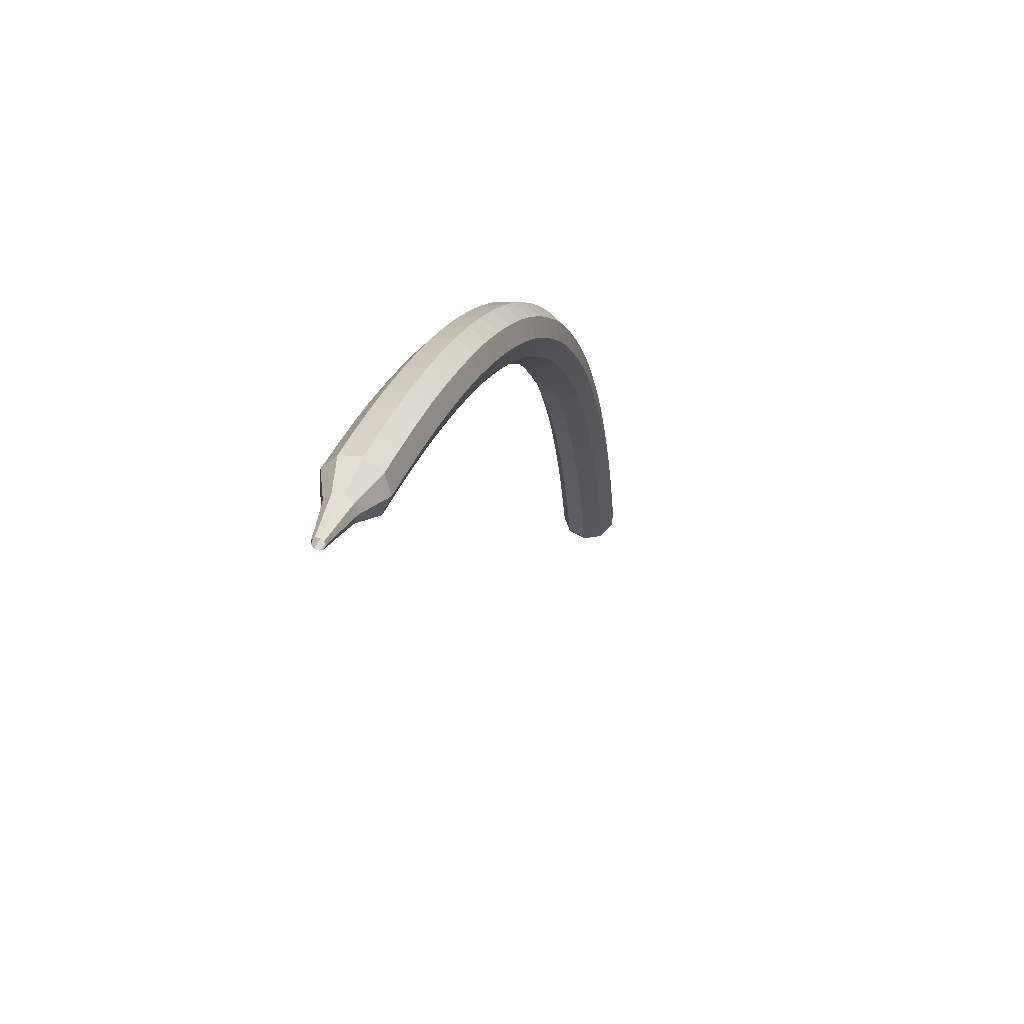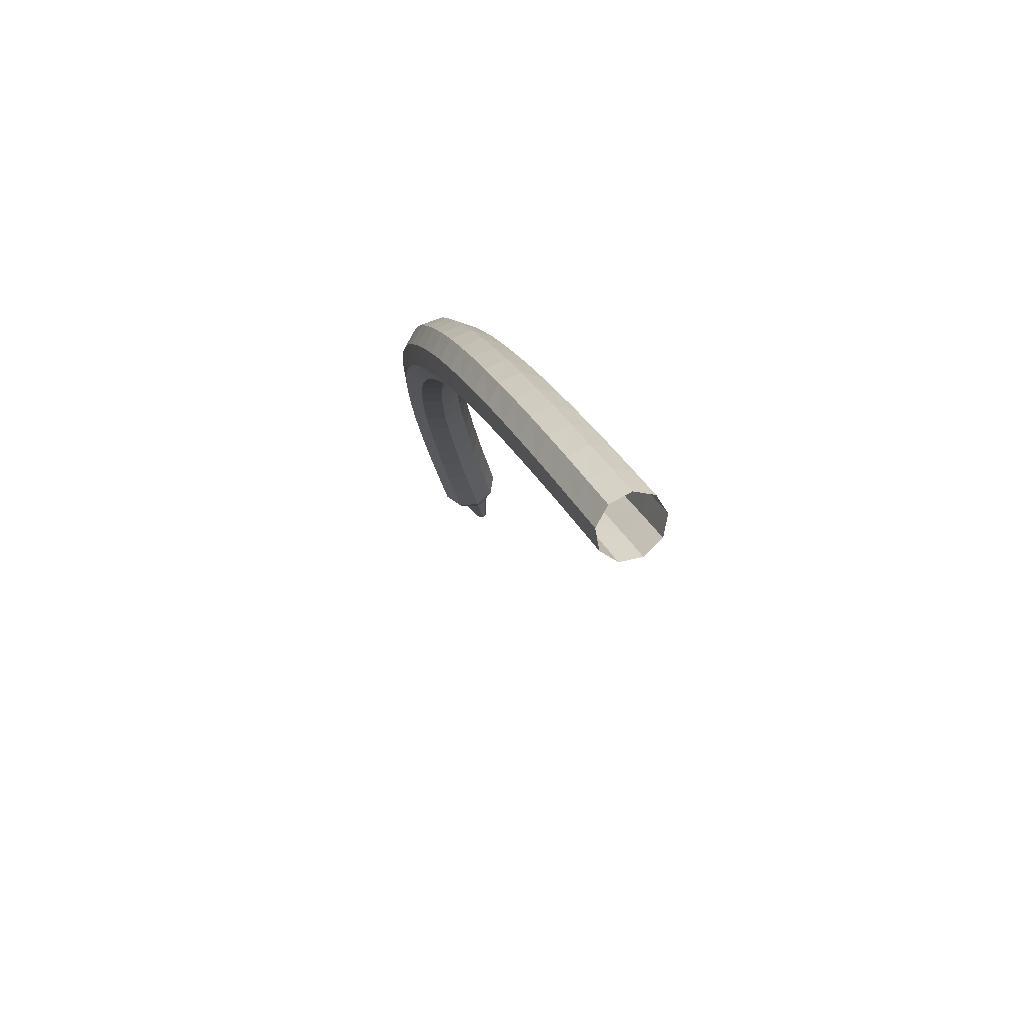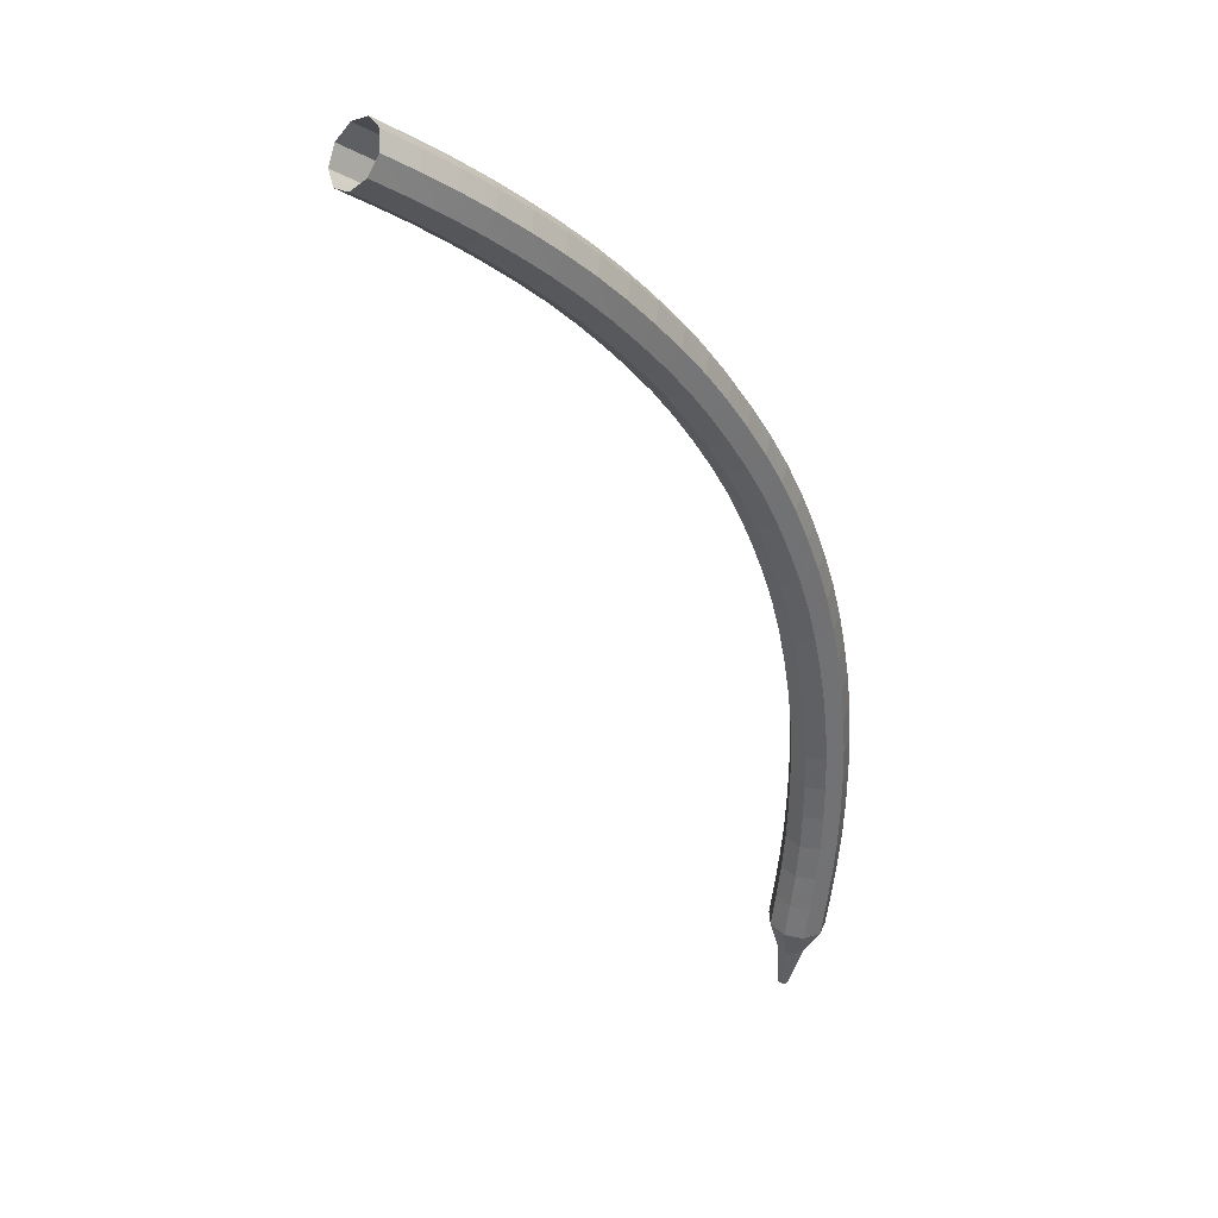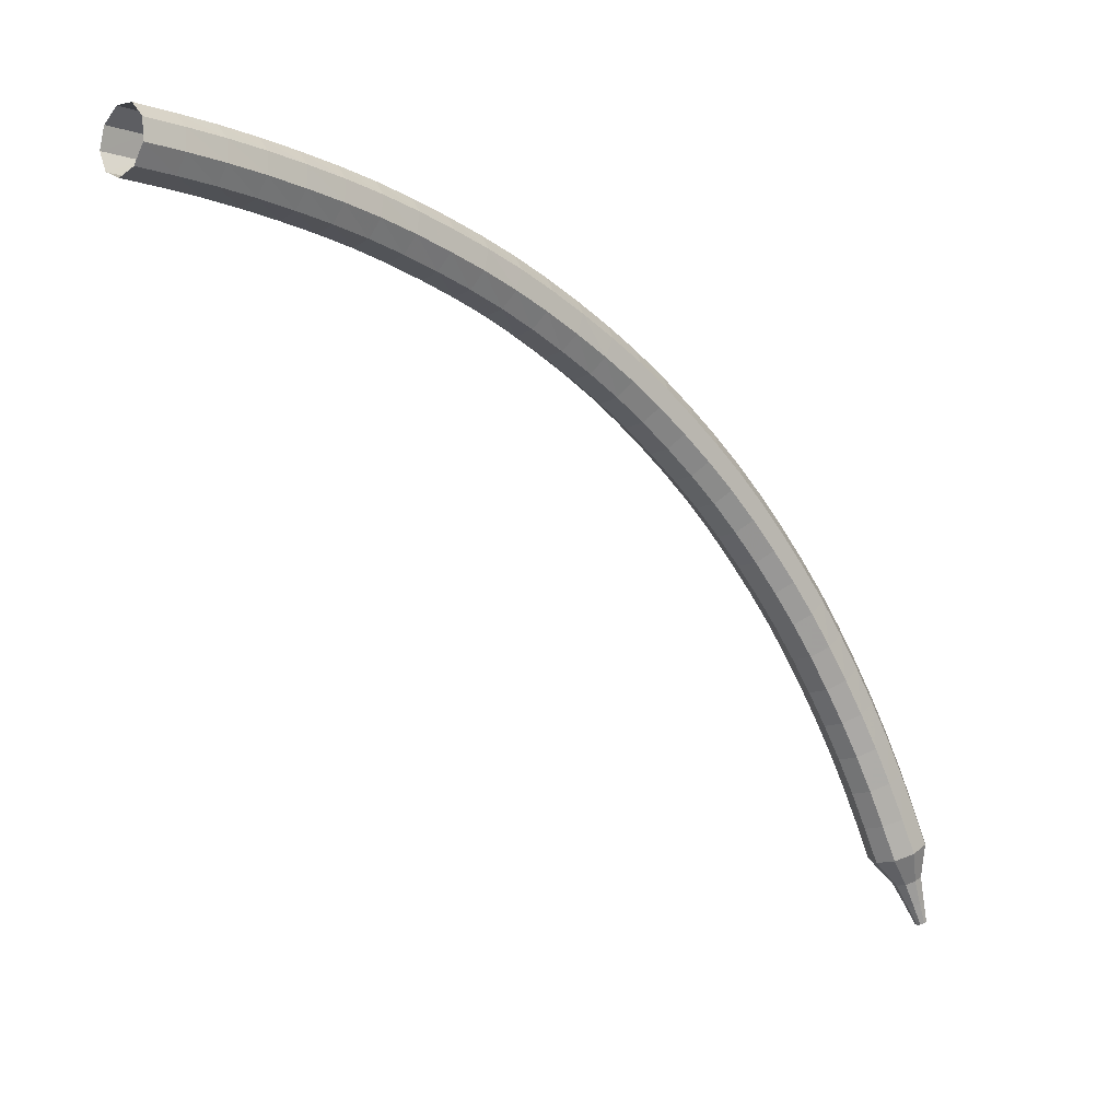
<metadata>
{"format":"obj","ext":"obj","renderer":"f3d","projection":"perspective","resolution":1024,"background":"white","views":[{"elev":-47.0,"azim":-64.5,"up":"+Y"},{"elev":47.4,"azim":88.9,"up":"+Y"},{"elev":-47.6,"azim":155.7,"up":"+Z"},{"elev":17.3,"azim":160.2,"up":"+Y"}]}
</metadata>
<code>
g tube1
v 155.3 160.9 97.74
v 155.1 160.5 96.98
v 155.2 159.8 96.58
v 155.5 159 96.72
v 155.9 158.5 97.34
v 156.1 158.6 98.14
v 156.2 159.2 98.75
v 156 160 98.89
v 155.6 160.7 98.49
v 155.3 160.9 97.74
v 153.8 160.4 98.31
v 153.6 160 97.56
v 153.7 159.3 97.16
v 154 158.5 97.3
v 154.4 158.1 97.91
v 154.7 158.1 98.71
v 154.7 158.7 99.33
v 154.5 159.6 99.47
v 154.1 160.2 99.07
v 153.8 160.4 98.31
v 152.3 159.9 98.88
v 152.1 159.5 98.12
v 152.2 158.8 97.72
v 152.6 158 97.86
v 152.9 157.6 98.48
v 153.2 157.7 99.28
v 153.2 158.2 99.9
v 153 159.1 100
v 152.6 159.7 99.64
v 152.3 159.9 98.88
v 150.8 159.3 99.42
v 150.6 159 98.66
v 150.8 158.2 98.26
v 151.1 157.5 98.4
v 151.5 157 99.02
v 151.8 157.1 99.83
v 151.8 157.7 100.4
v 151.5 158.5 100.6
v 151.1 159.1 100.2
v 150.8 159.3 99.42
v 149.3 158.7 99.95
v 149.2 158.4 99.19
v 149.3 157.6 98.78
v 149.7 156.9 98.92
v 150.1 156.4 99.54
v 150.3 156.5 100.4
v 150.3 157.1 101
v 150 157.9 101.1
v 149.6 158.5 100.7
v 149.3 158.7 99.95
v 147.8 158.1 100.5
v 147.7 157.7 99.7
v 147.9 157 99.29
v 148.3 156.2 99.43
v 148.7 155.8 100.1
v 148.9 155.9 100.9
v 148.9 156.5 101.5
v 148.6 157.3 101.6
v 148.1 157.9 101.2
v 147.8 158.1 100.5
v 146.3 157.4 100.9
v 146.3 157 100.2
v 146.5 156.3 99.77
v 146.9 155.6 99.91
v 147.3 155.2 100.5
v 147.5 155.3 101.4
v 147.4 155.8 102
v 147.1 156.6 102.1
v 146.7 157.2 101.7
v 146.3 157.4 100.9
v 144.9 156.6 101.4
v 144.8 156.3 100.6
v 145.1 155.6 100.2
v 145.5 154.9 100.4
v 145.9 154.5 101
v 146.1 154.6 101.8
v 146 155.1 102.5
v 145.7 155.9 102.6
v 145.2 156.5 102.2
v 144.9 156.6 101.4
v 143.5 155.8 101.8
v 143.4 155.5 101.1
v 143.7 154.8 100.7
v 144.2 154.1 100.8
v 144.6 153.7 101.4
v 144.8 153.8 102.3
v 144.6 154.4 102.9
v 144.2 155.1 103
v 143.8 155.7 102.6
v 143.5 155.8 101.8
v 142 155 102.3
v 142 154.6 101.5
v 142.3 154 101.1
v 142.8 153.3 101.2
v 143.2 152.9 101.8
v 143.4 153 102.7
v 143.3 153.5 103.3
v 142.8 154.3 103.4
v 142.4 154.9 103
v 142 155 102.3
v 140.7 154.1 102.6
v 140.7 153.8 101.8
v 141 153.1 101.4
v 141.5 152.4 101.6
v 141.9 152 102.2
v 142.1 152.1 103
v 141.9 152.7 103.7
v 141.5 153.4 103.8
v 141 154 103.4
v 140.7 154.1 102.6
v 139.3 153.1 103
v 139.3 152.8 102.2
v 139.7 152.2 101.8
v 140.2 151.5 101.9
v 140.7 151.1 102.6
v 140.8 151.2 103.4
v 140.6 151.8 104
v 140.1 152.4 104.2
v 139.6 153 103.8
v 139.3 153.1 103
v 138 152.1 103.3
v 138 151.8 102.5
v 138.5 151.2 102.1
v 139 150.5 102.2
v 139.4 150.2 102.9
v 139.5 150.3 103.7
v 139.3 150.8 104.3
v 138.8 151.4 104.5
v 138.3 152 104.1
v 138 152.1 103.3
v 136.7 151.1 103.6
v 136.8 150.7 102.8
v 137.2 150.1 102.3
v 137.8 149.5 102.5
v 138.2 149.2 103.1
v 138.3 149.3 104
v 138 149.7 104.6
v 137.5 150.4 104.8
v 137 150.9 104.4
v 136.7 151.1 103.6
v 135.4 149.9 103.8
v 135.5 149.6 103
v 136 149.1 102.6
v 136.6 148.5 102.7
v 137 148.1 103.4
v 137.1 148.2 104.2
v 136.8 148.7 104.9
v 136.3 149.3 105
v 135.7 149.8 104.6
v 135.4 149.9 103.8
v 134.2 148.7 104
v 134.4 148.5 103.2
v 134.9 147.9 102.8
v 135.5 147.3 102.9
v 135.9 147 103.6
v 136 147.1 104.4
v 135.6 147.5 105.1
v 135 148.1 105.2
v 134.5 148.6 104.8
v 134.2 148.7 104
v 133.1 147.5 104.2
v 133.2 147.3 103.4
v 133.8 146.7 102.9
v 134.4 146.2 103.1
v 134.8 145.9 103.7
v 134.9 145.9 104.6
v 134.5 146.3 105.2
v 133.9 146.9 105.4
v 133.3 147.4 105
v 133.1 147.5 104.2
v 131.9 146.2 104.3
v 132.1 146 103.5
v 132.7 145.5 103.1
v 133.3 145 103.2
v 133.8 144.7 103.9
v 133.8 144.7 104.7
v 133.4 145.1 105.4
v 132.8 145.6 105.5
v 132.2 146.1 105.1
v 131.9 146.2 104.3
v 130.9 144.9 104.4
v 131.1 144.7 103.6
v 131.7 144.3 103.2
v 132.3 143.7 103.3
v 132.8 143.4 104
v 132.8 143.5 104.8
v 132.4 143.8 105.5
v 131.7 144.3 105.6
v 131.1 144.8 105.2
v 130.9 144.9 104.4
v 129.9 143.6 104.4
v 130.1 143.4 103.6
v 130.7 142.9 103.2
v 131.4 142.5 103.4
v 131.8 142.2 104
v 131.8 142.2 104.9
v 131.4 142.5 105.5
v 130.7 143 105.7
v 130.1 143.4 105.2
v 129.9 143.6 104.4
v 128.9 142.2 104.4
v 129.1 142 103.6
v 129.8 141.6 103.2
v 130.5 141.1 103.4
v 130.9 140.8 104
v 130.9 140.8 104.9
v 130.5 141.1 105.5
v 129.8 141.6 105.7
v 129.1 142 105.2
v 128.9 142.2 104.4
v 128 140.7 104.4
v 128.3 140.6 103.6
v 128.9 140.2 103.2
v 129.6 139.8 103.3
v 130.1 139.5 104
v 130.1 139.5 104.8
v 129.6 139.7 105.5
v 128.9 140.2 105.6
v 128.2 140.6 105.2
v 128 140.7 104.4
v 127.1 139.3 104.4
v 127.4 139.2 103.6
v 128.1 138.8 103.1
v 128.8 138.4 103.3
v 129.3 138.1 103.9
v 129.2 138.1 104.8
v 128.8 138.3 105.4
v 128 138.7 105.6
v 127.4 139.1 105.2
v 127.1 139.3 104.4
v 126.3 137.8 104.3
v 126.6 137.7 103.4
v 127.3 137.4 103
v 128.1 137 103.2
v 128.5 136.7 103.8
v 128.5 136.6 104.7
v 128 136.8 105.3
v 127.2 137.2 105.5
v 126.6 137.6 105.1
v 126.3 137.8 104.3
v 125.6 136.2 104.1
v 125.9 136.2 103.3
v 126.6 135.9 102.9
v 127.4 135.5 103
v 127.8 135.3 103.7
v 127.8 135.2 104.5
v 127.3 135.4 105.2
v 126.5 135.7 105.3
v 125.8 136 104.9
v 125.6 136.2 104.1
v 124.9 134.7 103.9
v 125.2 134.7 103.1
v 125.9 134.4 102.7
v 126.7 134.1 102.9
v 127.2 133.8 103.5
v 127.1 133.7 104.4
v 126.6 133.9 105
v 125.8 134.2 105.2
v 125.2 134.5 104.7
v 124.9 134.7 103.9
v 124.3 133.1 103.7
v 124.6 133.1 102.9
v 125.3 132.9 102.5
v 126.1 132.6 102.7
v 126.6 132.3 103.3
v 126.5 132.2 104.2
v 126 132.3 104.8
v 125.2 132.6 105
v 124.5 132.9 104.5
v 124.3 133.1 103.7
v 123.7 131.6 103.5
v 124 131.6 102.7
v 124.8 131.4 102.3
v 125.5 131.1 102.4
v 126 130.8 103.1
v 126 130.7 103.9
v 125.4 130.8 104.6
v 124.6 131 104.7
v 124 131.4 104.3
v 123.7 131.6 103.5
v 123.2 130 103.2
v 123.5 130 102.5
v 124.2 129.9 102
v 125 129.6 102.2
v 125.5 129.3 102.8
v 125.5 129.2 103.7
v 124.9 129.2 104.3
v 124.1 129.5 104.5
v 123.4 129.8 104
v 123.2 130 103.2
v 122.7 128.5 103
v 123 128.5 102.2
v 123.8 128.4 101.8
v 124.6 128.1 101.9
v 125.1 127.8 102.6
v 125 127.7 103.4
v 124.5 127.7 104
v 123.7 128 104.2
v 123 128.2 103.8
v 122.7 128.5 103
v 122.9 127 102.7
v 123.1 127 102.3
v 123.5 126.9 102.1
v 123.9 126.8 102.2
v 124.1 126.7 102.5
v 124.1 126.6 102.9
v 123.8 126.6 103.3
v 123.4 126.7 103.3
v 123.1 126.9 103.1
v 122.9 127 102.7
v 122.8 125.9 102.5
v 123 125.9 102.3
v 123.2 125.9 102.1
v 123.5 125.8 102.2
v 123.6 125.7 102.4
v 123.6 125.7 102.7
v 123.4 125.7 102.9
v 123.2 125.7 102.9
v 122.9 125.8 102.8
v 122.8 125.9 102.5
v 122.8 125 102.4
v 122.8 125 102.2
v 123 125 102.1
v 123.1 124.9 102.2
v 123.2 124.8 102.3
v 123.2 124.8 102.5
v 123.1 124.8 102.6
v 122.9 124.9 102.6
v 122.8 124.9 102.5
v 122.8 125 102.4
f 1 2 12
f 12 11 1
f 2 3 13
f 13 12 2
f 3 4 14
f 14 13 3
f 4 5 15
f 15 14 4
f 5 6 16
f 16 15 5
f 6 7 17
f 17 16 6
f 7 8 18
f 18 17 7
f 8 9 19
f 19 18 8
f 9 10 20
f 20 19 9
f 11 12 22
f 22 21 11
f 12 13 23
f 23 22 12
f 13 14 24
f 24 23 13
f 14 15 25
f 25 24 14
f 15 16 26
f 26 25 15
f 16 17 27
f 27 26 16
f 17 18 28
f 28 27 17
f 18 19 29
f 29 28 18
f 19 20 30
f 30 29 19
f 21 22 32
f 32 31 21
f 22 23 33
f 33 32 22
f 23 24 34
f 34 33 23
f 24 25 35
f 35 34 24
f 25 26 36
f 36 35 25
f 26 27 37
f 37 36 26
f 27 28 38
f 38 37 27
f 28 29 39
f 39 38 28
f 29 30 40
f 40 39 29
f 31 32 42
f 42 41 31
f 32 33 43
f 43 42 32
f 33 34 44
f 44 43 33
f 34 35 45
f 45 44 34
f 35 36 46
f 46 45 35
f 36 37 47
f 47 46 36
f 37 38 48
f 48 47 37
f 38 39 49
f 49 48 38
f 39 40 50
f 50 49 39
f 41 42 52
f 52 51 41
f 42 43 53
f 53 52 42
f 43 44 54
f 54 53 43
f 44 45 55
f 55 54 44
f 45 46 56
f 56 55 45
f 46 47 57
f 57 56 46
f 47 48 58
f 58 57 47
f 48 49 59
f 59 58 48
f 49 50 60
f 60 59 49
f 51 52 62
f 62 61 51
f 52 53 63
f 63 62 52
f 53 54 64
f 64 63 53
f 54 55 65
f 65 64 54
f 55 56 66
f 66 65 55
f 56 57 67
f 67 66 56
f 57 58 68
f 68 67 57
f 58 59 69
f 69 68 58
f 59 60 70
f 70 69 59
f 61 62 72
f 72 71 61
f 62 63 73
f 73 72 62
f 63 64 74
f 74 73 63
f 64 65 75
f 75 74 64
f 65 66 76
f 76 75 65
f 66 67 77
f 77 76 66
f 67 68 78
f 78 77 67
f 68 69 79
f 79 78 68
f 69 70 80
f 80 79 69
f 71 72 82
f 82 81 71
f 72 73 83
f 83 82 72
f 73 74 84
f 84 83 73
f 74 75 85
f 85 84 74
f 75 76 86
f 86 85 75
f 76 77 87
f 87 86 76
f 77 78 88
f 88 87 77
f 78 79 89
f 89 88 78
f 79 80 90
f 90 89 79
f 81 82 92
f 92 91 81
f 82 83 93
f 93 92 82
f 83 84 94
f 94 93 83
f 84 85 95
f 95 94 84
f 85 86 96
f 96 95 85
f 86 87 97
f 97 96 86
f 87 88 98
f 98 97 87
f 88 89 99
f 99 98 88
f 89 90 100
f 100 99 89
f 91 92 102
f 102 101 91
f 92 93 103
f 103 102 92
f 93 94 104
f 104 103 93
f 94 95 105
f 105 104 94
f 95 96 106
f 106 105 95
f 96 97 107
f 107 106 96
f 97 98 108
f 108 107 97
f 98 99 109
f 109 108 98
f 99 100 110
f 110 109 99
f 101 102 112
f 112 111 101
f 102 103 113
f 113 112 102
f 103 104 114
f 114 113 103
f 104 105 115
f 115 114 104
f 105 106 116
f 116 115 105
f 106 107 117
f 117 116 106
f 107 108 118
f 118 117 107
f 108 109 119
f 119 118 108
f 109 110 120
f 120 119 109
f 111 112 122
f 122 121 111
f 112 113 123
f 123 122 112
f 113 114 124
f 124 123 113
f 114 115 125
f 125 124 114
f 115 116 126
f 126 125 115
f 116 117 127
f 127 126 116
f 117 118 128
f 128 127 117
f 118 119 129
f 129 128 118
f 119 120 130
f 130 129 119
f 121 122 132
f 132 131 121
f 122 123 133
f 133 132 122
f 123 124 134
f 134 133 123
f 124 125 135
f 135 134 124
f 125 126 136
f 136 135 125
f 126 127 137
f 137 136 126
f 127 128 138
f 138 137 127
f 128 129 139
f 139 138 128
f 129 130 140
f 140 139 129
f 131 132 142
f 142 141 131
f 132 133 143
f 143 142 132
f 133 134 144
f 144 143 133
f 134 135 145
f 145 144 134
f 135 136 146
f 146 145 135
f 136 137 147
f 147 146 136
f 137 138 148
f 148 147 137
f 138 139 149
f 149 148 138
f 139 140 150
f 150 149 139
f 141 142 152
f 152 151 141
f 142 143 153
f 153 152 142
f 143 144 154
f 154 153 143
f 144 145 155
f 155 154 144
f 145 146 156
f 156 155 145
f 146 147 157
f 157 156 146
f 147 148 158
f 158 157 147
f 148 149 159
f 159 158 148
f 149 150 160
f 160 159 149
f 151 152 162
f 162 161 151
f 152 153 163
f 163 162 152
f 153 154 164
f 164 163 153
f 154 155 165
f 165 164 154
f 155 156 166
f 166 165 155
f 156 157 167
f 167 166 156
f 157 158 168
f 168 167 157
f 158 159 169
f 169 168 158
f 159 160 170
f 170 169 159
f 161 162 172
f 172 171 161
f 162 163 173
f 173 172 162
f 163 164 174
f 174 173 163
f 164 165 175
f 175 174 164
f 165 166 176
f 176 175 165
f 166 167 177
f 177 176 166
f 167 168 178
f 178 177 167
f 168 169 179
f 179 178 168
f 169 170 180
f 180 179 169
f 171 172 182
f 182 181 171
f 172 173 183
f 183 182 172
f 173 174 184
f 184 183 173
f 174 175 185
f 185 184 174
f 175 176 186
f 186 185 175
f 176 177 187
f 187 186 176
f 177 178 188
f 188 187 177
f 178 179 189
f 189 188 178
f 179 180 190
f 190 189 179
f 181 182 192
f 192 191 181
f 182 183 193
f 193 192 182
f 183 184 194
f 194 193 183
f 184 185 195
f 195 194 184
f 185 186 196
f 196 195 185
f 186 187 197
f 197 196 186
f 187 188 198
f 198 197 187
f 188 189 199
f 199 198 188
f 189 190 200
f 200 199 189
f 191 192 202
f 202 201 191
f 192 193 203
f 203 202 192
f 193 194 204
f 204 203 193
f 194 195 205
f 205 204 194
f 195 196 206
f 206 205 195
f 196 197 207
f 207 206 196
f 197 198 208
f 208 207 197
f 198 199 209
f 209 208 198
f 199 200 210
f 210 209 199
f 201 202 212
f 212 211 201
f 202 203 213
f 213 212 202
f 203 204 214
f 214 213 203
f 204 205 215
f 215 214 204
f 205 206 216
f 216 215 205
f 206 207 217
f 217 216 206
f 207 208 218
f 218 217 207
f 208 209 219
f 219 218 208
f 209 210 220
f 220 219 209
f 211 212 222
f 222 221 211
f 212 213 223
f 223 222 212
f 213 214 224
f 224 223 213
f 214 215 225
f 225 224 214
f 215 216 226
f 226 225 215
f 216 217 227
f 227 226 216
f 217 218 228
f 228 227 217
f 218 219 229
f 229 228 218
f 219 220 230
f 230 229 219
f 221 222 232
f 232 231 221
f 222 223 233
f 233 232 222
f 223 224 234
f 234 233 223
f 224 225 235
f 235 234 224
f 225 226 236
f 236 235 225
f 226 227 237
f 237 236 226
f 227 228 238
f 238 237 227
f 228 229 239
f 239 238 228
f 229 230 240
f 240 239 229
f 231 232 242
f 242 241 231
f 232 233 243
f 243 242 232
f 233 234 244
f 244 243 233
f 234 235 245
f 245 244 234
f 235 236 246
f 246 245 235
f 236 237 247
f 247 246 236
f 237 238 248
f 248 247 237
f 238 239 249
f 249 248 238
f 239 240 250
f 250 249 239
f 241 242 252
f 252 251 241
f 242 243 253
f 253 252 242
f 243 244 254
f 254 253 243
f 244 245 255
f 255 254 244
f 245 246 256
f 256 255 245
f 246 247 257
f 257 256 246
f 247 248 258
f 258 257 247
f 248 249 259
f 259 258 248
f 249 250 260
f 260 259 249
f 251 252 262
f 262 261 251
f 252 253 263
f 263 262 252
f 253 254 264
f 264 263 253
f 254 255 265
f 265 264 254
f 255 256 266
f 266 265 255
f 256 257 267
f 267 266 256
f 257 258 268
f 268 267 257
f 258 259 269
f 269 268 258
f 259 260 270
f 270 269 259
f 261 262 272
f 272 271 261
f 262 263 273
f 273 272 262
f 263 264 274
f 274 273 263
f 264 265 275
f 275 274 264
f 265 266 276
f 276 275 265
f 266 267 277
f 277 276 266
f 267 268 278
f 278 277 267
f 268 269 279
f 279 278 268
f 269 270 280
f 280 279 269
f 271 272 282
f 282 281 271
f 272 273 283
f 283 282 272
f 273 274 284
f 284 283 273
f 274 275 285
f 285 284 274
f 275 276 286
f 286 285 275
f 276 277 287
f 287 286 276
f 277 278 288
f 288 287 277
f 278 279 289
f 289 288 278
f 279 280 290
f 290 289 279
f 281 282 292
f 292 291 281
f 282 283 293
f 293 292 282
f 283 284 294
f 294 293 283
f 284 285 295
f 295 294 284
f 285 286 296
f 296 295 285
f 286 287 297
f 297 296 286
f 287 288 298
f 298 297 287
f 288 289 299
f 299 298 288
f 289 290 300
f 300 299 289
f 291 292 302
f 302 301 291
f 292 293 303
f 303 302 292
f 293 294 304
f 304 303 293
f 294 295 305
f 305 304 294
f 295 296 306
f 306 305 295
f 296 297 307
f 307 306 296
f 297 298 308
f 308 307 297
f 298 299 309
f 309 308 298
f 299 300 310
f 310 309 299
f 301 302 312
f 312 311 301
f 302 303 313
f 313 312 302
f 303 304 314
f 314 313 303
f 304 305 315
f 315 314 304
f 305 306 316
f 316 315 305
f 306 307 317
f 317 316 306
f 307 308 318
f 318 317 307
f 308 309 319
f 319 318 308
f 309 310 320
f 320 319 309
f 311 312 322
f 322 321 311
f 312 313 323
f 323 322 312
f 313 314 324
f 324 323 313
f 314 315 325
f 325 324 314
f 315 316 326
f 326 325 315
f 316 317 327
f 327 326 316
f 317 318 328
f 328 327 317
f 318 319 329
f 329 328 318
f 319 320 330
f 330 329 319
g

</code>
